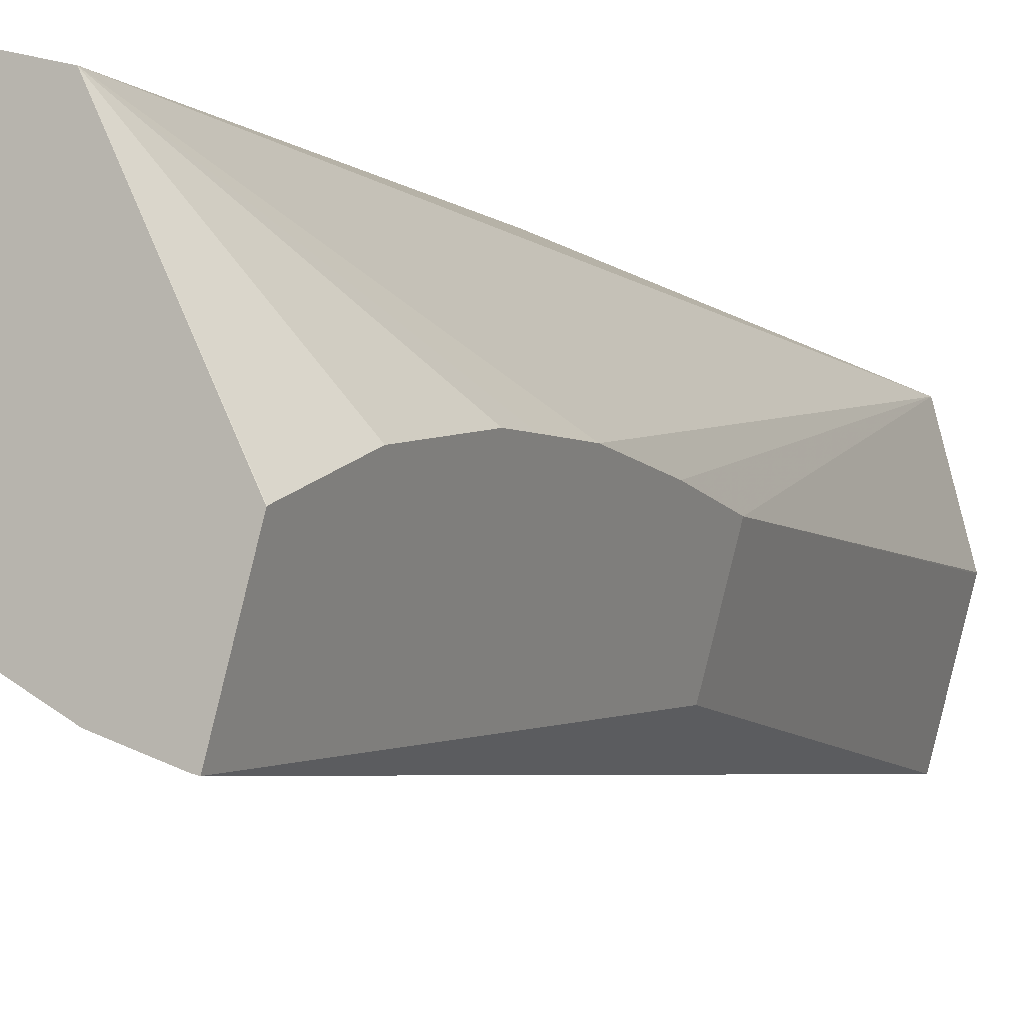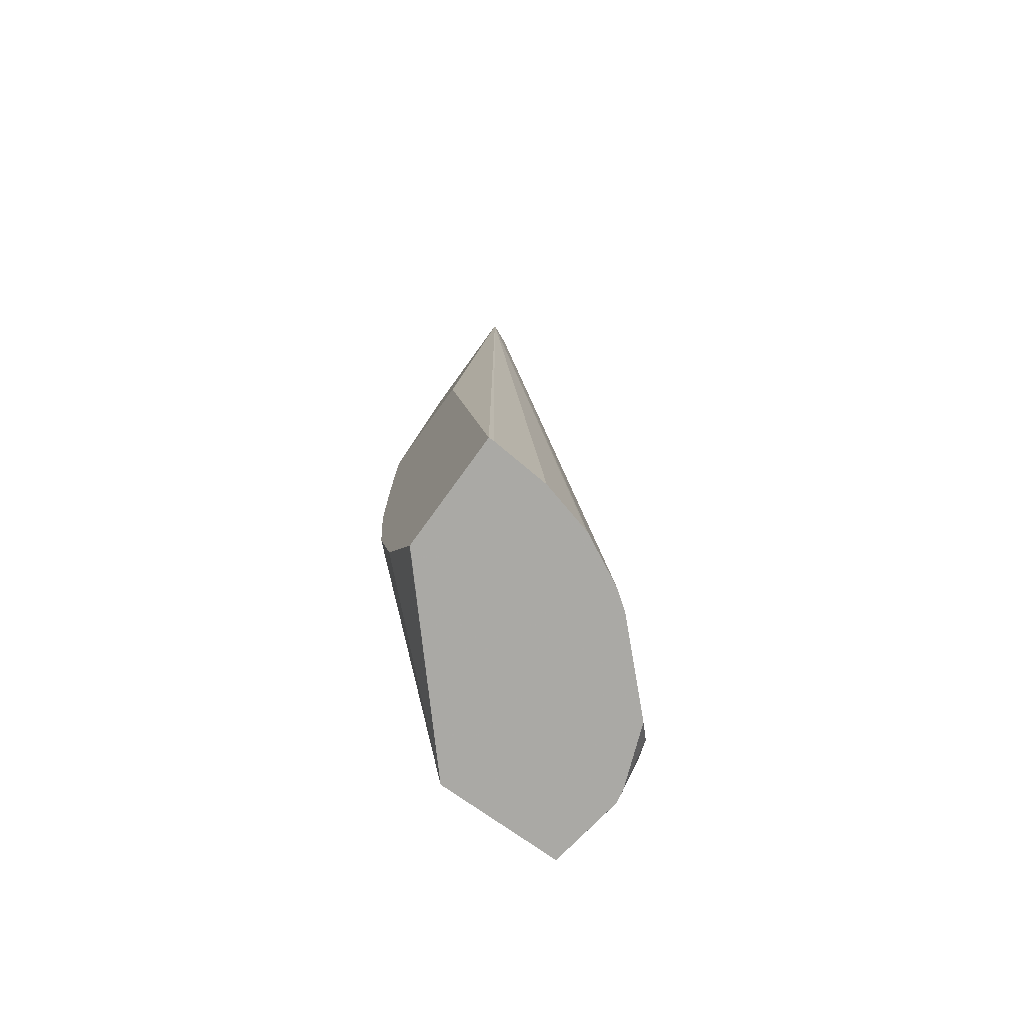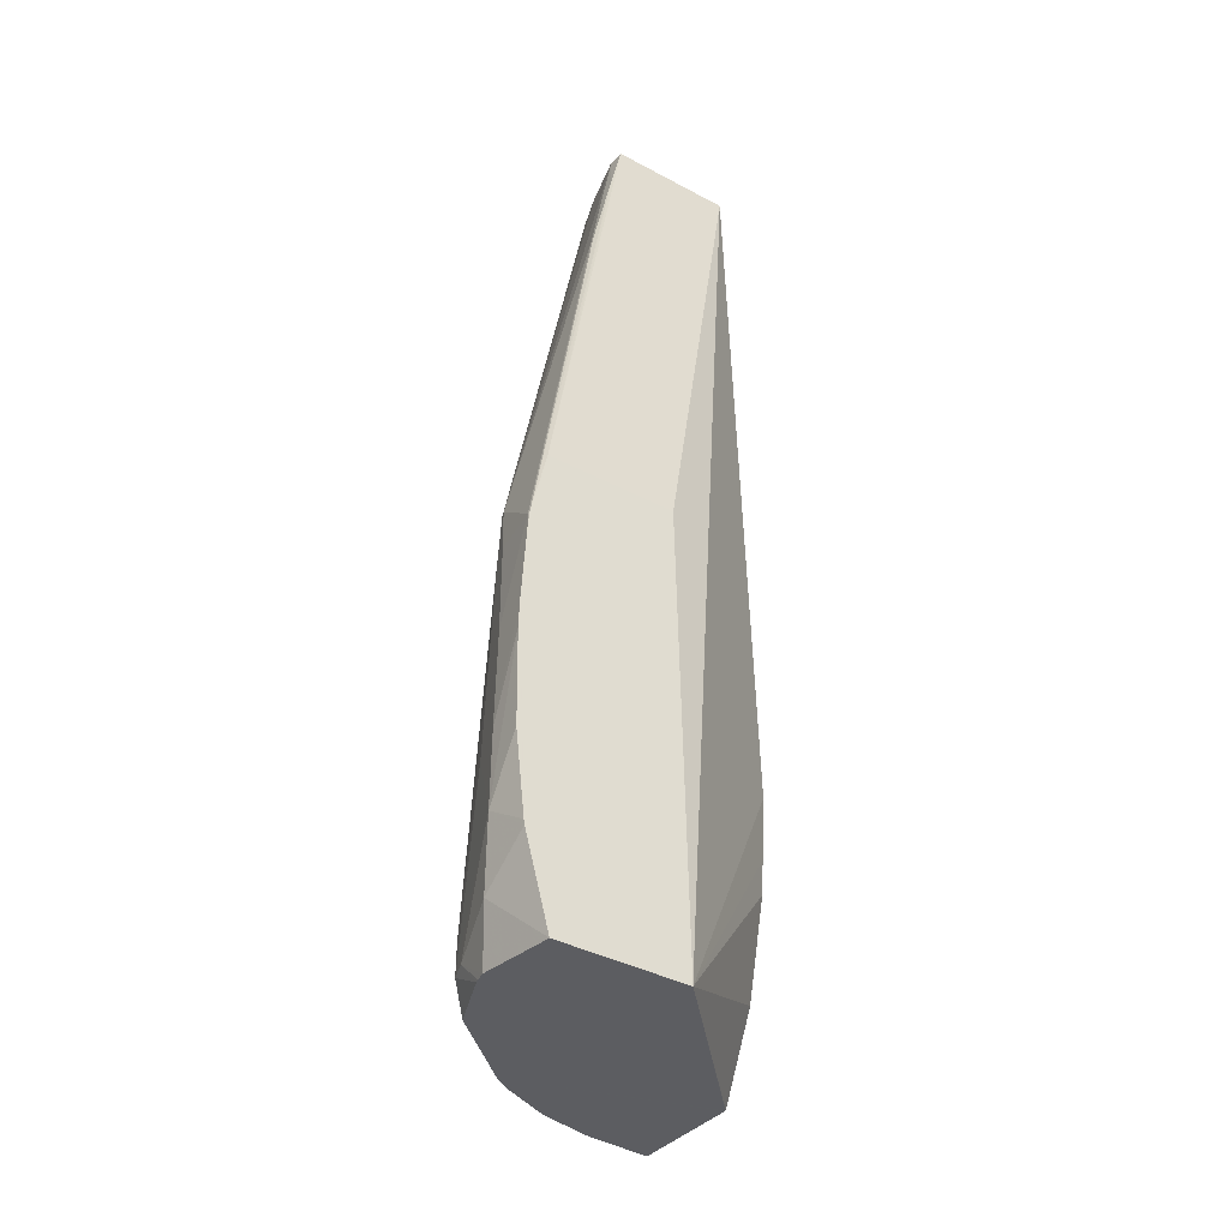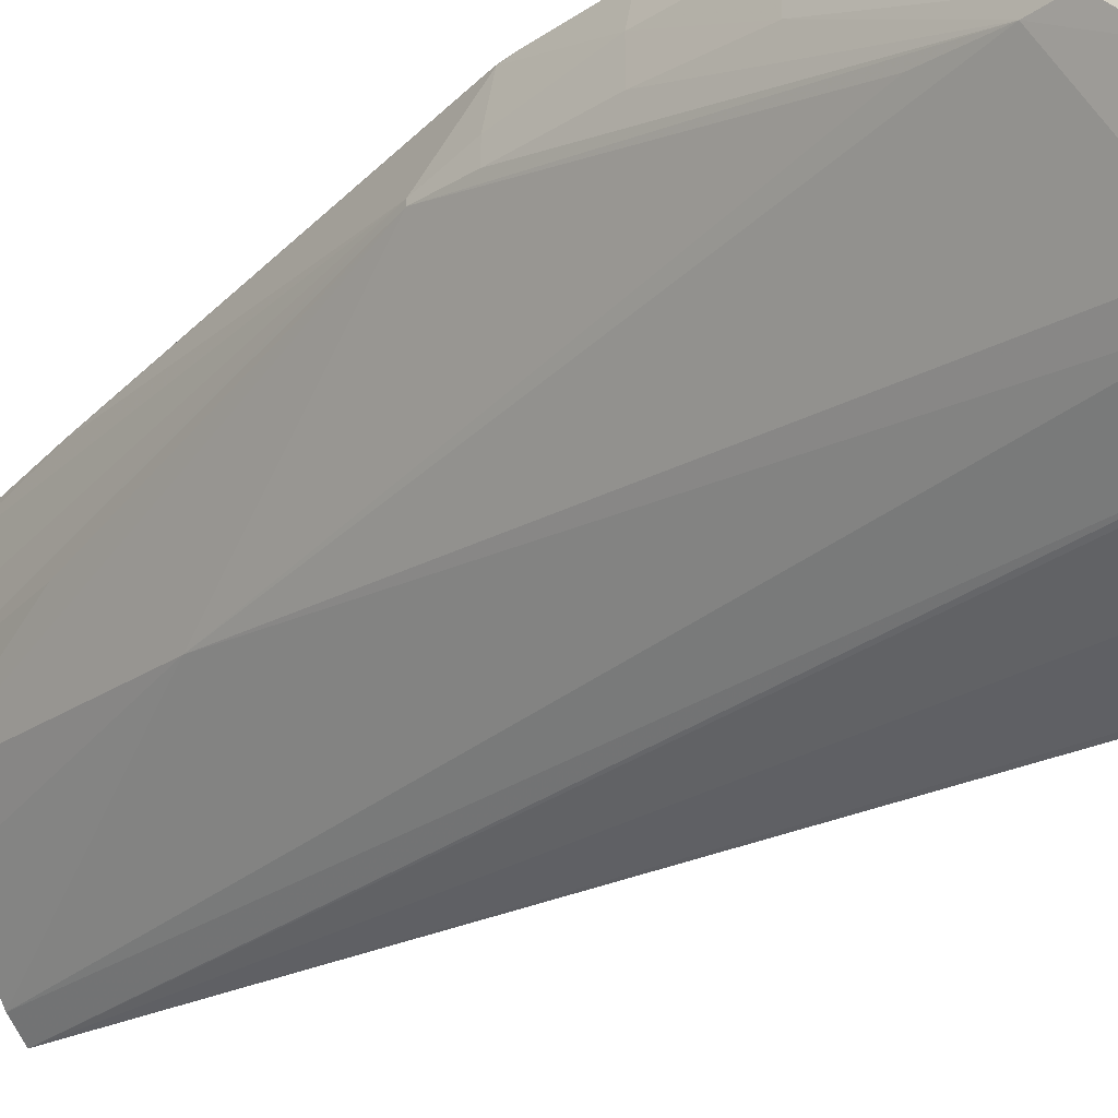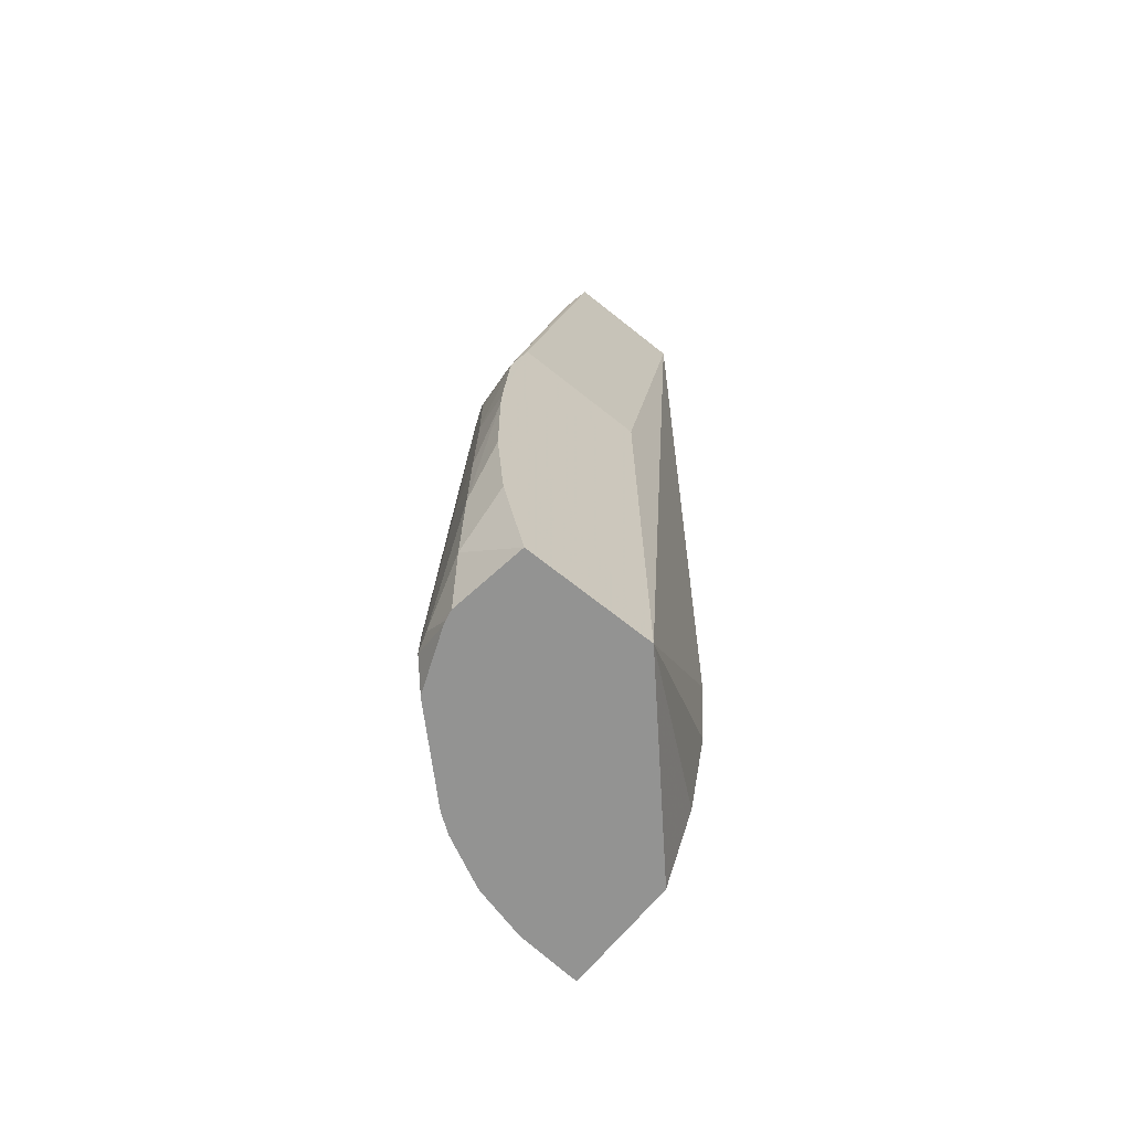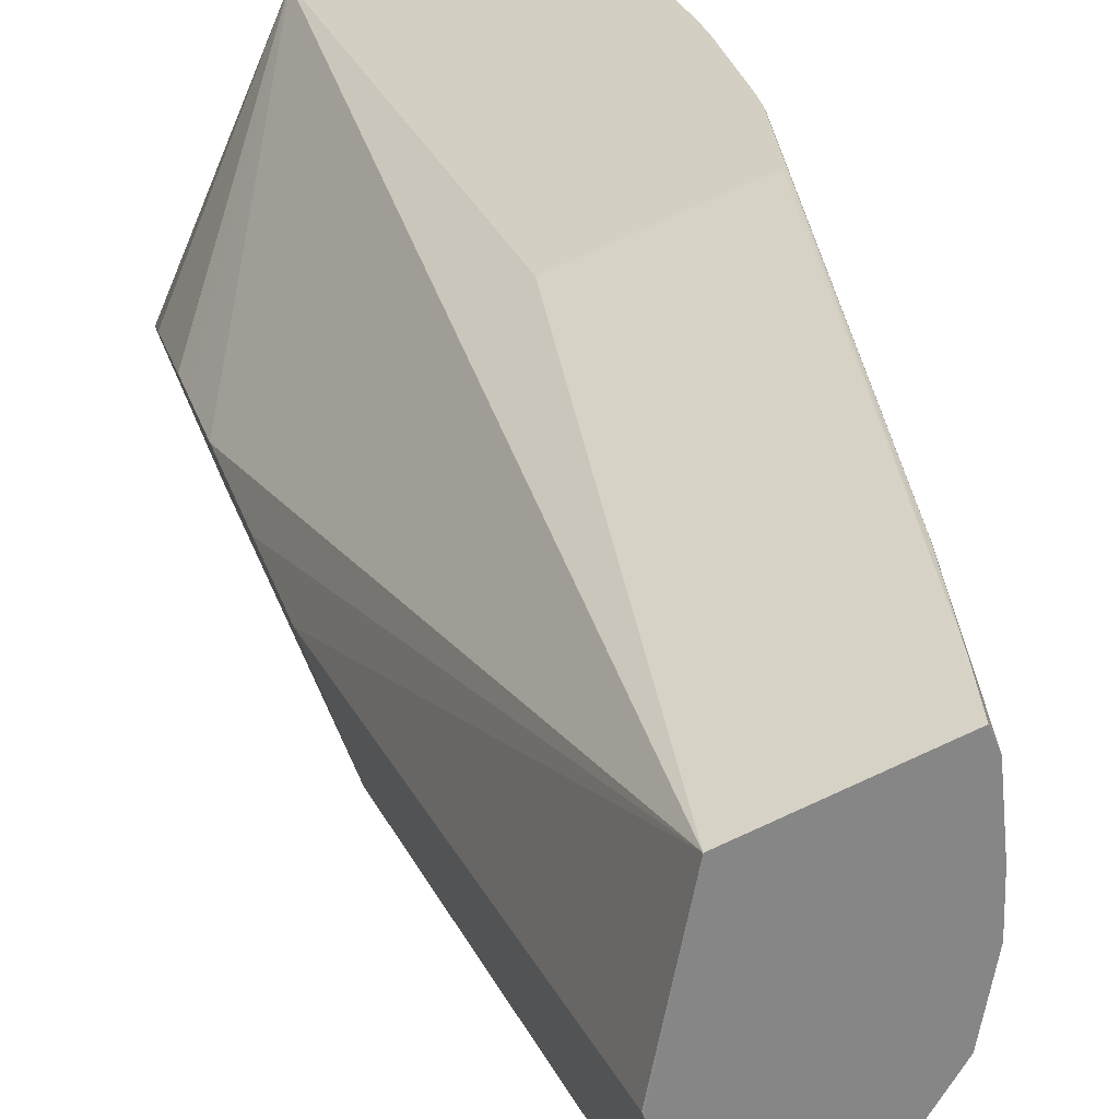
<metadata>
{"format":"obj","ext":"obj","renderer":"f3d","projection":"perspective","resolution":1024,"background":"white","views":[{"elev":-10.9,"azim":27.8,"up":"+Z"},{"elev":-71.7,"azim":161.9,"up":"+Y"},{"elev":-40.8,"azim":-15.7,"up":"+Y"},{"elev":-32.3,"azim":-46.4,"up":"+Z"},{"elev":-70.4,"azim":-20.8,"up":"+Y"},{"elev":31.8,"azim":164.0,"up":"+Z"}]}
</metadata>
<code>
v 0.003808 0.1593 0.04531
v 0.00384 0.1601 0.04535
v 0.003841 0.1603 0.04534
v 0.003727 0.1593 0.04494
v 0.003724 0.1583 0.04489
v 0.003807 0.159 0.04529
v 0.003852 0.1603 0.04536
v 0.003757 0.1608 0.04476
v 0.003742 0.1603 0.04486
v 0.003855 0.1603 0.04536
v 0.00441 0.1641 0.04523
v 0.004397 0.1641 0.0452
v 0.003727 0.1593 0.04459
v 0.003724 0.1583 0.04446
v 0.003742 0.1603 0.04465
v 0.003737 0.1576 0.0448
v 0.003839 0.1581 0.04521
v 0.003758 0.1608 0.04471
v 0.00462 0.1655 0.04509
v 0.004583 0.1655 0.04458
v 0.004584 0.1656 0.04422
v 0.00399 0.1609 0.04536
v 0.004583 0.165 0.04523
v 0.003754 0.1571 0.04374
v 0.003754 0.1567 0.04374
v 0.003754 0.1567 0.04394
v 0.003779 0.157 0.04458
v 0.00395 0.1573 0.04512
v 0.003942 0.1573 0.04512
v 0.003776 0.1577 0.04383
v 0.004345 0.1641 0.04424
v 0.004209 0.1631 0.04424
v 0.004694 0.1656 0.04371
v 0.004497 0.1631 0.04345
v 0.004679 0.1655 0.04524
v 0.005222 0.161 0.04497
v 0.004367 0.1566 0.04257
v 0.003909 0.1565 0.04343
v 0.003877 0.1565 0.0435
v 0.003841 0.1565 0.04414
v 0.003843 0.1565 0.04419
v 0.003856 0.1565 0.04429
v 0.004197 0.1564 0.04498
v 0.004993 0.1656 0.04328
v 0.005501 0.1657 0.04261
v 0.004505 0.1566 0.04239
v 0.005831 0.1655 0.04487
v 0.005409 0.1564 0.04459
v 0.005682 0.1657 0.04245
v 0.004897 0.1566 0.042
v 0.006086 0.1656 0.04371
v 0.006083 0.1656 0.0437
v 0.006528 0.1593 0.04333
v 0.006511 0.1603 0.04332
v 0.006485 0.1611 0.04327
v 0.006323 0.1566 0.04257
v 0.006325 0.1566 0.04257
v 0.006441 0.1574 0.04297
v 0.006508 0.1583 0.04322
v 0.006515 0.1587 0.04326
v 0.006225 0.1611 0.04247
v 0.006173 0.1611 0.0423
v 0.005969 0.1567 0.04146
v 0.00592 0.1567 0.04148
v 0.005374 0.1566 0.0417
v 0.004929 0.1566 0.04198
v 0.006321 0.1566 0.04256
f 1 2 3
f 1 3 4
f 1 4 5
f 1 5 6
f 1 6 17
f 1 17 29
f 1 29 28
f 1 28 43
f 1 43 48
f 1 48 36
f 1 36 22
f 1 22 10
f 1 10 7
f 1 7 2
f 2 7 3
f 3 8 9
f 3 9 4
f 3 7 10
f 3 10 11
f 3 11 12
f 3 12 8
f 4 13 14
f 4 14 5
f 4 9 15
f 4 15 13
f 5 14 16
f 5 16 6
f 6 16 17
f 8 18 15
f 8 15 9
f 8 12 19
f 8 19 20
f 8 20 21
f 8 21 18
f 10 22 23
f 10 23 11
f 11 23 19
f 11 19 12
f 13 15 24
f 13 24 14
f 14 24 25
f 14 25 16
f 15 18 24
f 16 25 26
f 16 26 27
f 16 27 28
f 16 28 29
f 16 29 17
f 18 30 24
f 18 21 31
f 18 31 32
f 18 32 33
f 18 33 34
f 18 34 30
f 19 35 47
f 19 47 52
f 19 52 49
f 19 49 45
f 19 45 44
f 19 44 33
f 19 33 21
f 19 21 20
f 19 23 35
f 21 33 31
f 22 36 47
f 22 47 35
f 22 35 23
f 24 30 34
f 24 34 37
f 24 37 38
f 24 38 39
f 24 39 25
f 25 39 40
f 25 40 26
f 26 40 41
f 26 41 42
f 26 42 27
f 27 42 43
f 27 43 28
f 31 33 32
f 33 44 34
f 34 44 45
f 34 45 46
f 34 46 37
f 36 48 47
f 37 46 50
f 37 50 66
f 37 66 65
f 37 65 64
f 37 64 63
f 37 63 67
f 37 67 56
f 37 56 48
f 37 48 43
f 37 43 42
f 37 42 41
f 37 41 40
f 37 40 39
f 37 39 38
f 45 49 50
f 45 50 46
f 47 51 52
f 47 48 53
f 47 53 54
f 47 54 55
f 47 55 51
f 48 56 57
f 48 57 58
f 48 58 59
f 48 59 60
f 48 60 53
f 49 52 55
f 49 55 61
f 49 61 62
f 49 62 63
f 49 63 64
f 49 64 65
f 49 65 66
f 49 66 50
f 51 55 52
f 53 60 59
f 53 59 58
f 53 58 57
f 53 57 67
f 53 67 63
f 53 63 62
f 53 62 61
f 53 61 55
f 53 55 54
f 56 67 57

</code>
